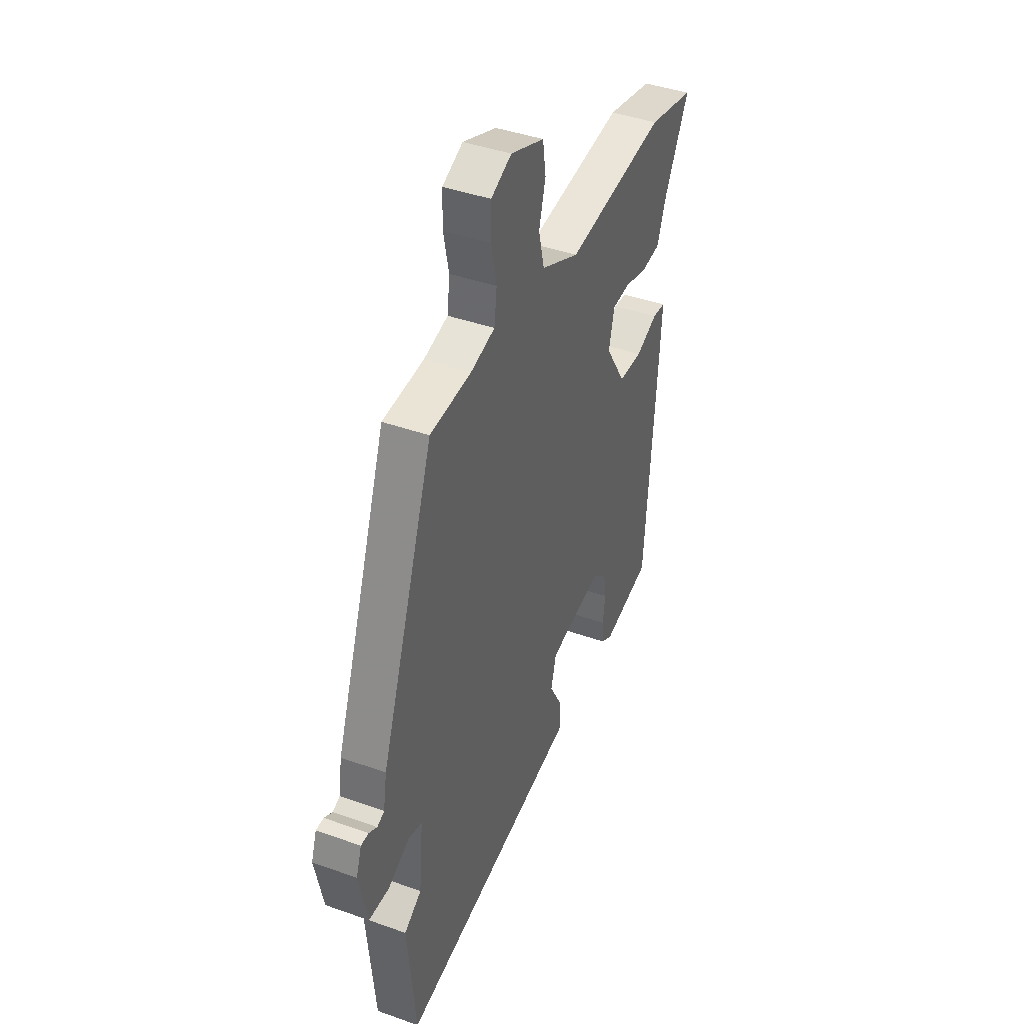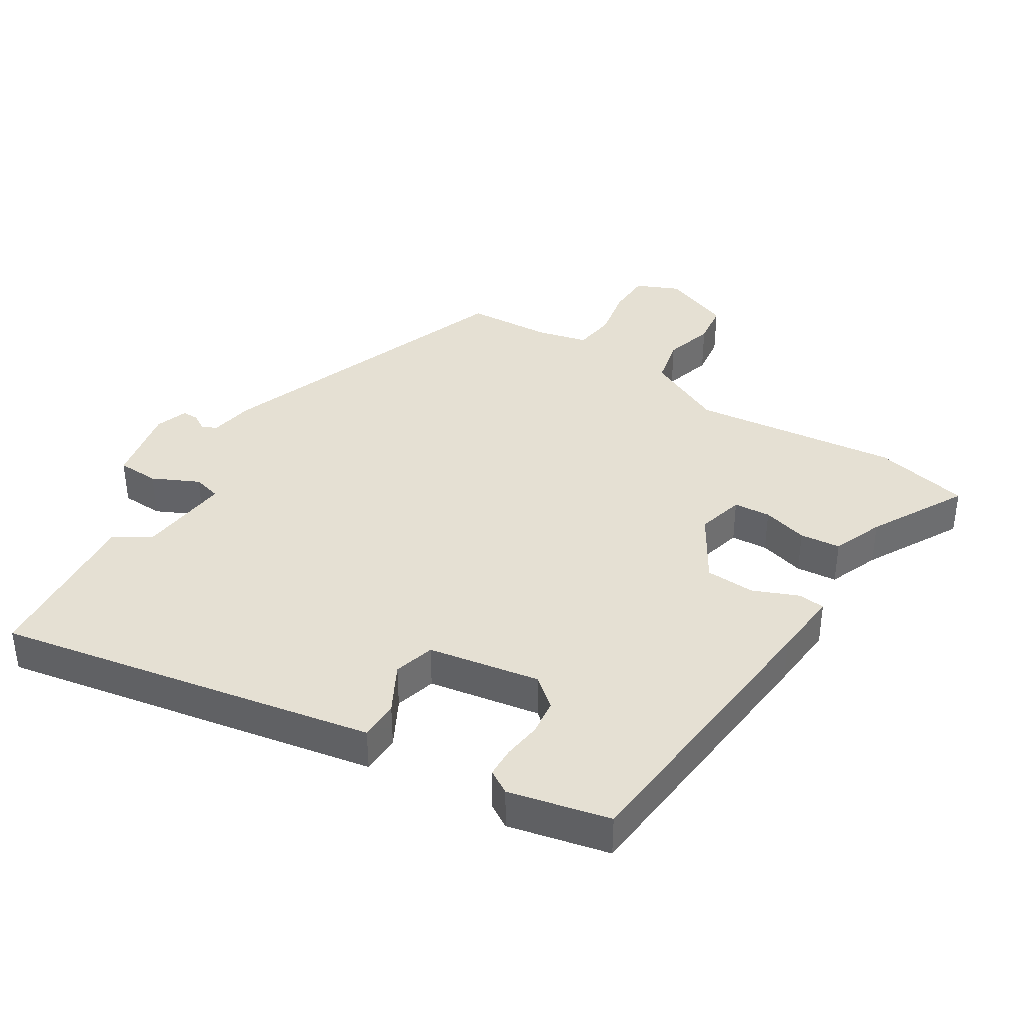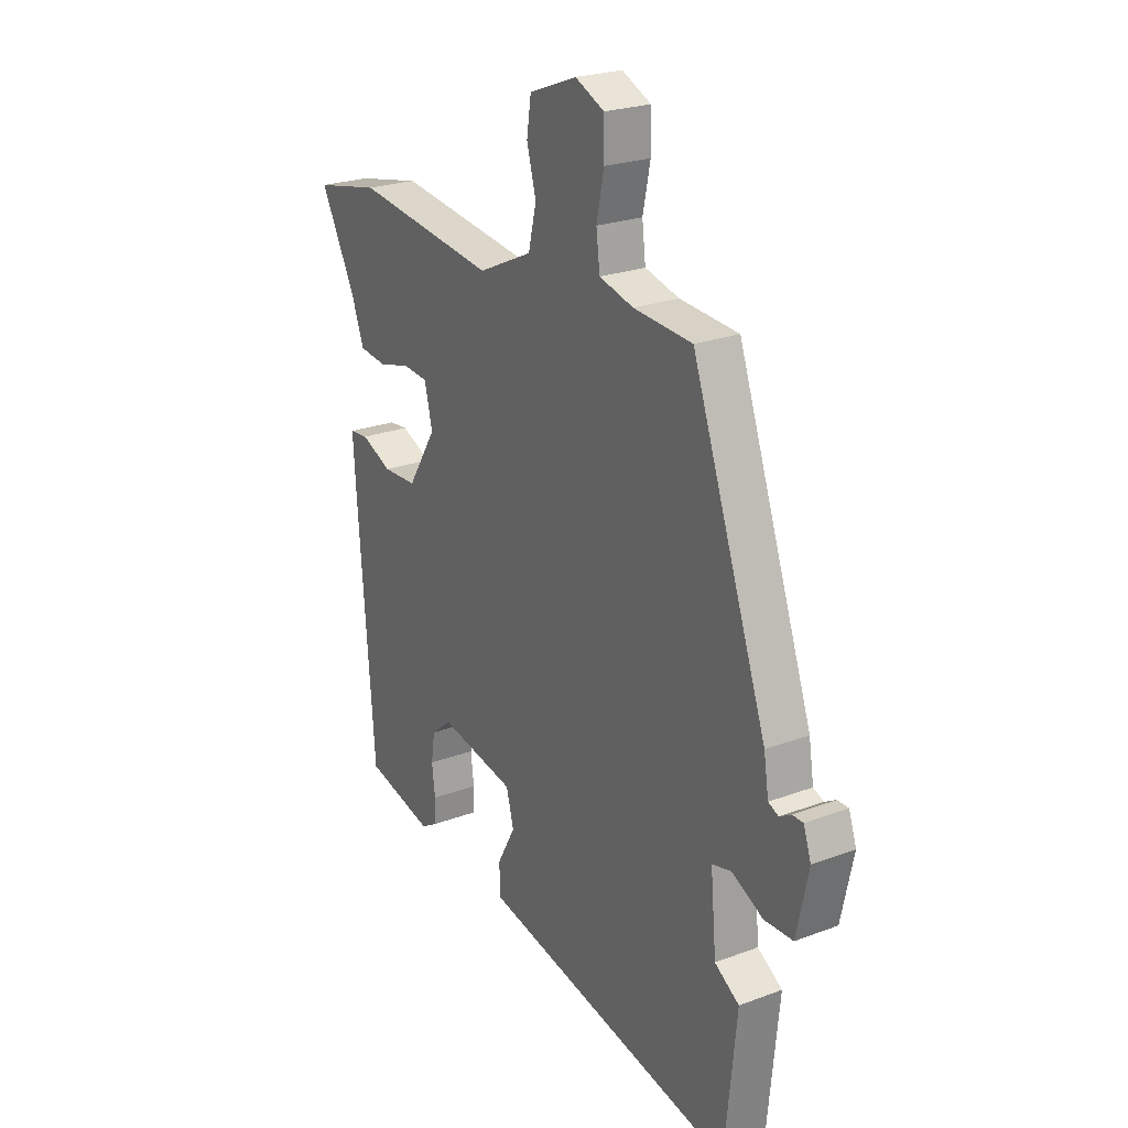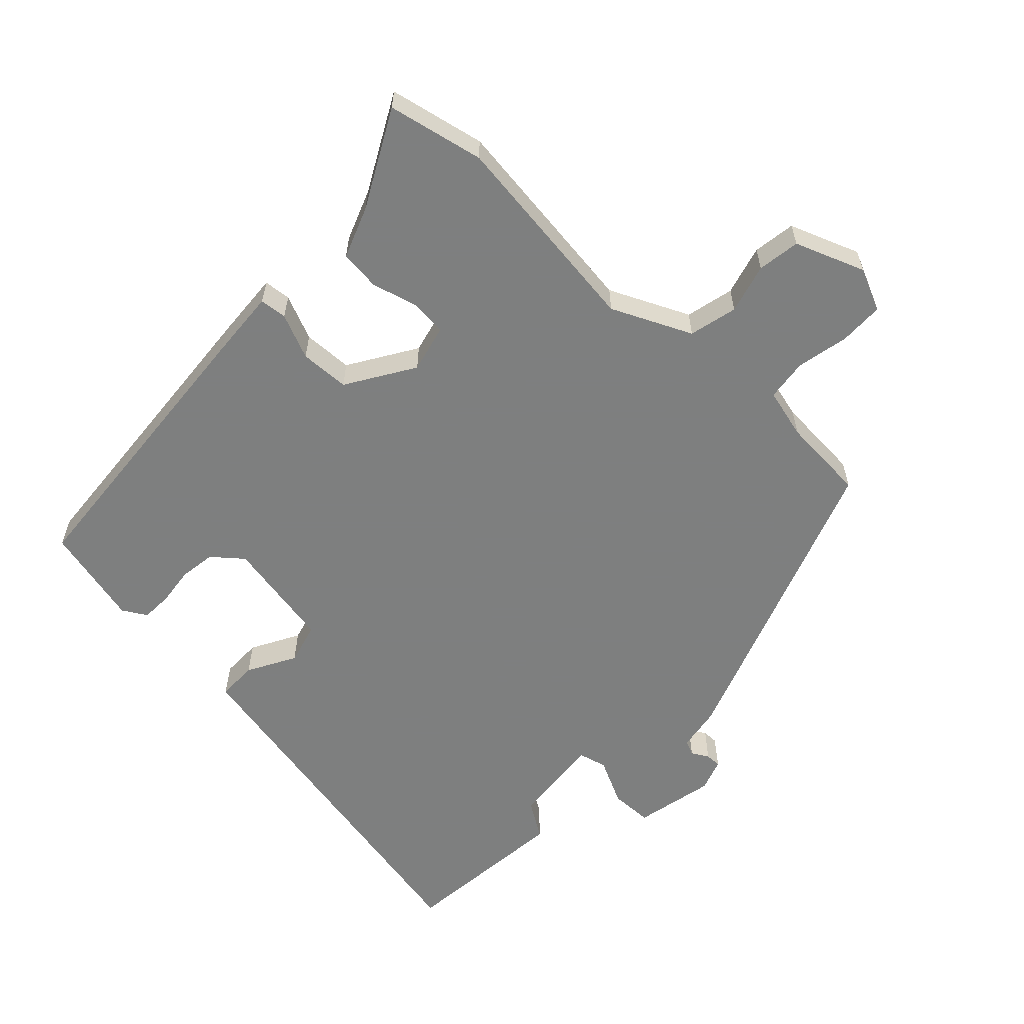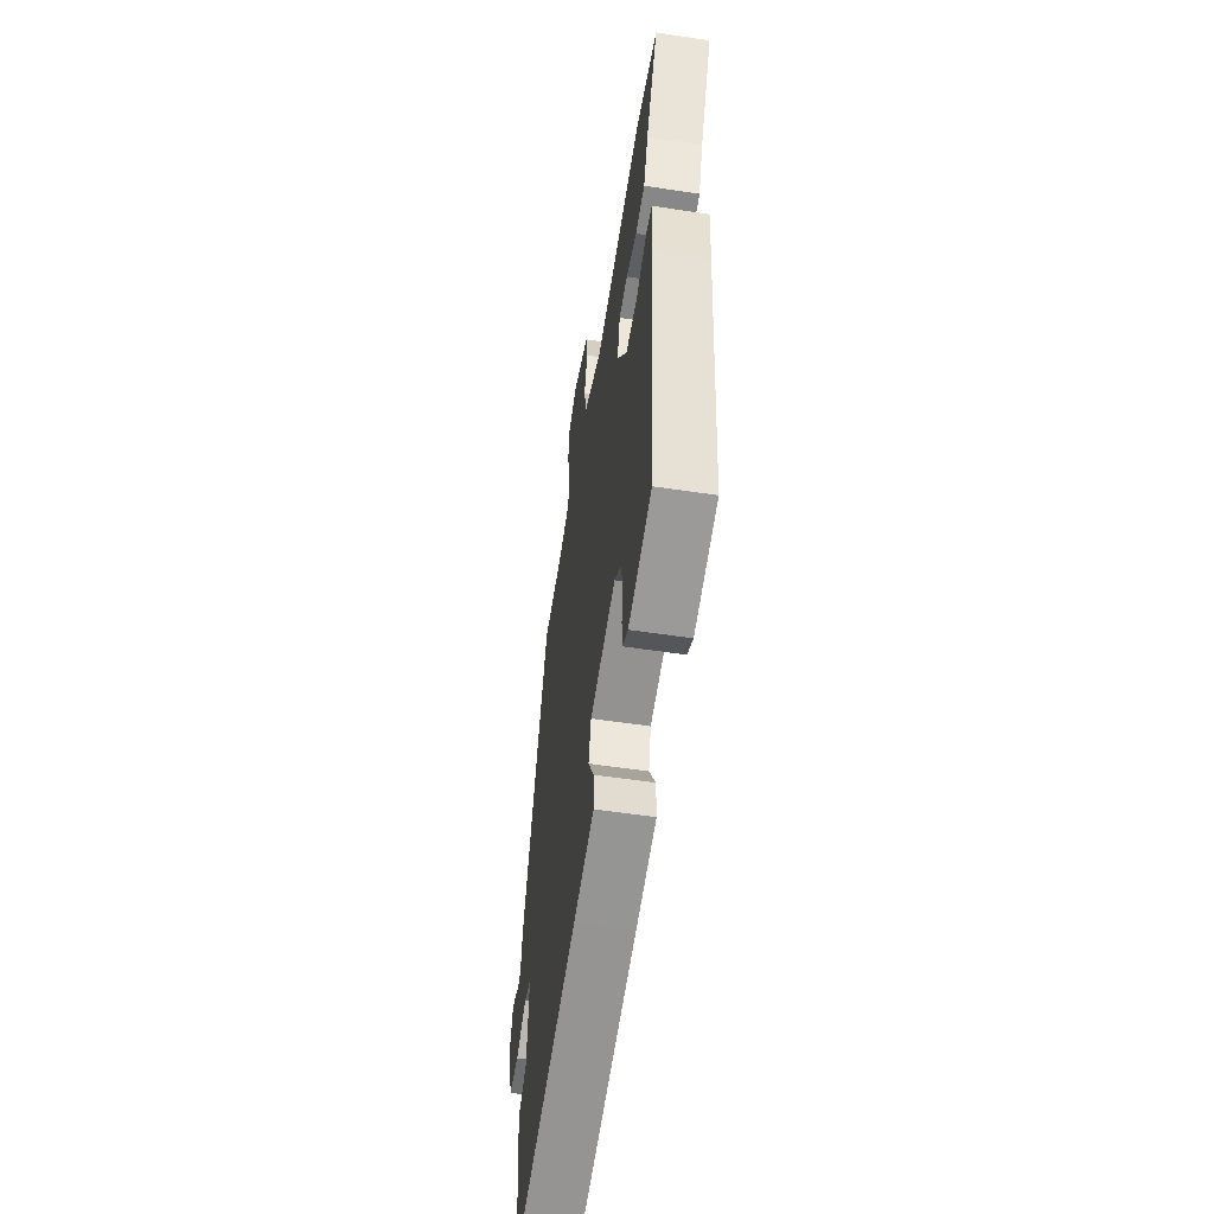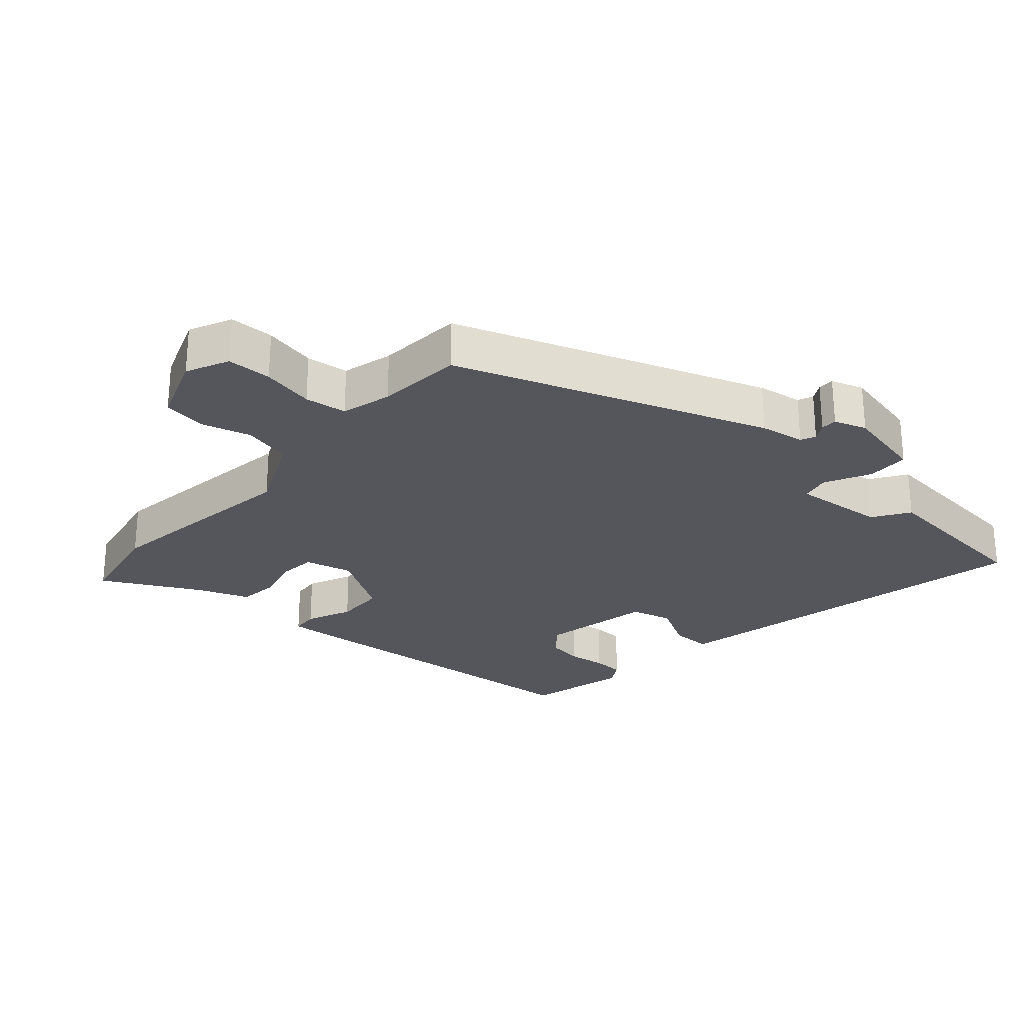
<metadata>
{"format":"obj","ext":"obj","renderer":"f3d","projection":"perspective","resolution":1024,"background":"white","views":[{"elev":41.5,"azim":113.4,"up":"+Z"},{"elev":38.2,"azim":-147.3,"up":"+Y"},{"elev":23.8,"azim":57.9,"up":"+Z"},{"elev":-59.6,"azim":-43.4,"up":"+Y"},{"elev":-56.0,"azim":-99.0,"up":"+Z"},{"elev":-26.2,"azim":48.3,"up":"+Y"}]}
</metadata>
<code>
v 0.514 0.07 -0.362
v 0.487 0.07 -0.626
v 0.041 0.07 -0.538
v -0.1 0.07 -0.51
v -0.1 0.07 -0.448
v -0.059 0.07 -0.374
v -0.076 0.07 -0.31
v -0.249 0.07 -0.278
v -0.295 0.07 -0.316
v -0.303 0.07 -0.372
v -0.296 0.07 -0.431
v -0.298 0.07 -0.479
v -0.335 0.07 -0.501
v -0.491 0.07 -0.464
v -0.527 0.07 -0.002
v -0.534 0.07 0.104
v -0.492 0.07 0.108
v -0.422 0.07 0.078
v -0.345 0.07 0.081
v -0.28 0.07 0.185
v -0.298 0.07 0.259
v -0.355 0.07 0.264
v -0.426 0.07 0.245
v -0.489 0.07 0.252
v -0.519 0.07 0.331
v -0.598 0.07 0.48
v -0.449 0.07 0.511
v -0.128 0.07 0.47
v -0.005 0.07 0.527
v 0.013 0.07 0.602
v -0.008 0.07 0.679
v 0.002 0.07 0.745
v 0.11 0.07 0.786
v 0.176 0.07 0.756
v 0.177 0.07 0.687
v 0.16 0.07 0.606
v 0.168 0.07 0.541
v 0.246 0.07 0.521
v 0.379 0.07 0.512
v 0.55 0.07 0.033
v 0.561 0.07 -0.036
v 0.584 0.07 -0.046
v 0.61 0.07 -0.031
v 0.635 0.07 -0.031
v 0.652 0.07 -0.081
v 0.625 0.07 -0.205
v 0.56 0.07 -0.207
v 0.489 0.07 -0.172
v 0.445 0.07 -0.183
v 0.458 0.07 -0.326
v 0.514 0 -0.362
v 0.487 0 -0.626
v 0.041 0 -0.538
v -0.1 0 -0.51
v -0.1 0 -0.448
v -0.059 0 -0.374
v -0.076 0 -0.31
v -0.249 0 -0.278
v -0.295 0 -0.316
v -0.303 0 -0.372
v -0.296 0 -0.431
v -0.298 0 -0.479
v -0.335 0 -0.501
v -0.491 0 -0.464
v -0.527 0 -0.002
v -0.534 0 0.104
v -0.492 0 0.108
v -0.422 0 0.078
v -0.345 0 0.081
v -0.28 0 0.185
v -0.298 0 0.259
v -0.355 0 0.264
v -0.426 0 0.245
v -0.489 0 0.252
v -0.519 0 0.331
v -0.598 0 0.48
v -0.449 0 0.511
v -0.128 0 0.47
v -0.005 0 0.527
v 0.013 0 0.602
v -0.008 0 0.679
v 0.002 0 0.745
v 0.11 0 0.786
v 0.176 0 0.756
v 0.177 0 0.687
v 0.16 0 0.606
v 0.168 0 0.541
v 0.246 0 0.521
v 0.379 0 0.512
v 0.55 0 0.033
v 0.561 0 -0.036
v 0.584 0 -0.046
v 0.61 0 -0.031
v 0.635 0 -0.031
v 0.652 0 -0.081
v 0.625 0 -0.205
v 0.56 0 -0.207
v 0.489 0 -0.172
v 0.445 0 -0.183
v 0.458 0 -0.326
f 46 47 48
f 45 46 48
f 44 45 48
f 43 44 48
f 42 43 48
f 41 42 48 49
f 40 41 49
f 39 40 49
f 38 39 49
f 37 38 49 50
f 34 35 36
f 33 34 36
f 32 33 36
f 31 32 36
f 30 31 36
f 29 30 36 37
f 28 29 37 50
f 25 26 27 28
f 24 25 28
f 23 24 28
f 22 23 28
f 21 22 28
f 20 21 28 50
f 16 17 18
f 15 16 18
f 14 15 18
f 13 14 18
f 12 13 18
f 11 12 18
f 10 11 18
f 9 10 18 19
f 8 9 19 20
f 4 5 6
f 3 4 6
f 2 3 6
f 1 2 6
f 50 1 6
f 50 6 7
f 7 8 20 50
f 98 97 96
f 98 96 95
f 98 95 94
f 98 94 93
f 98 93 92
f 99 98 92 91
f 99 91 90
f 99 90 89
f 99 89 88
f 100 99 88 87
f 86 85 84
f 86 84 83
f 86 83 82
f 86 82 81
f 86 81 80
f 87 86 80 79
f 100 87 79 78
f 78 77 76 75
f 78 75 74
f 78 74 73
f 78 73 72
f 78 72 71
f 100 78 71 70
f 68 67 66
f 68 66 65
f 68 65 64
f 68 64 63
f 68 63 62
f 68 62 61
f 68 61 60
f 69 68 60 59
f 70 69 59 58
f 56 55 54
f 56 54 53
f 56 53 52
f 56 52 51
f 56 51 100
f 57 56 100
f 100 70 58 57
f 1 51 52 2
f 2 52 53 3
f 3 53 54 4
f 4 54 55 5
f 5 55 56 6
f 6 56 57 7
f 7 57 58 8
f 8 58 59 9
f 9 59 60 10
f 10 60 61 11
f 11 61 62 12
f 12 62 63 13
f 13 63 64 14
f 14 64 65 15
f 15 65 66 16
f 16 66 67 17
f 17 67 68 18
f 18 68 69 19
f 19 69 70 20
f 20 70 71 21
f 21 71 72 22
f 22 72 73 23
f 23 73 74 24
f 24 74 75 25
f 25 75 76 26
f 26 76 77 27
f 27 77 78 28
f 28 78 79 29
f 29 79 80 30
f 30 80 81 31
f 31 81 82 32
f 32 82 83 33
f 33 83 84 34
f 34 84 85 35
f 35 85 86 36
f 36 86 87 37
f 37 87 88 38
f 38 88 89 39
f 39 89 90 40
f 40 90 91 41
f 41 91 92 42
f 42 92 93 43
f 43 93 94 44
f 44 94 95 45
f 45 95 96 46
f 46 96 97 47
f 47 97 98 48
f 48 98 99 49
f 49 99 100 50
f 50 100 51 1

</code>
